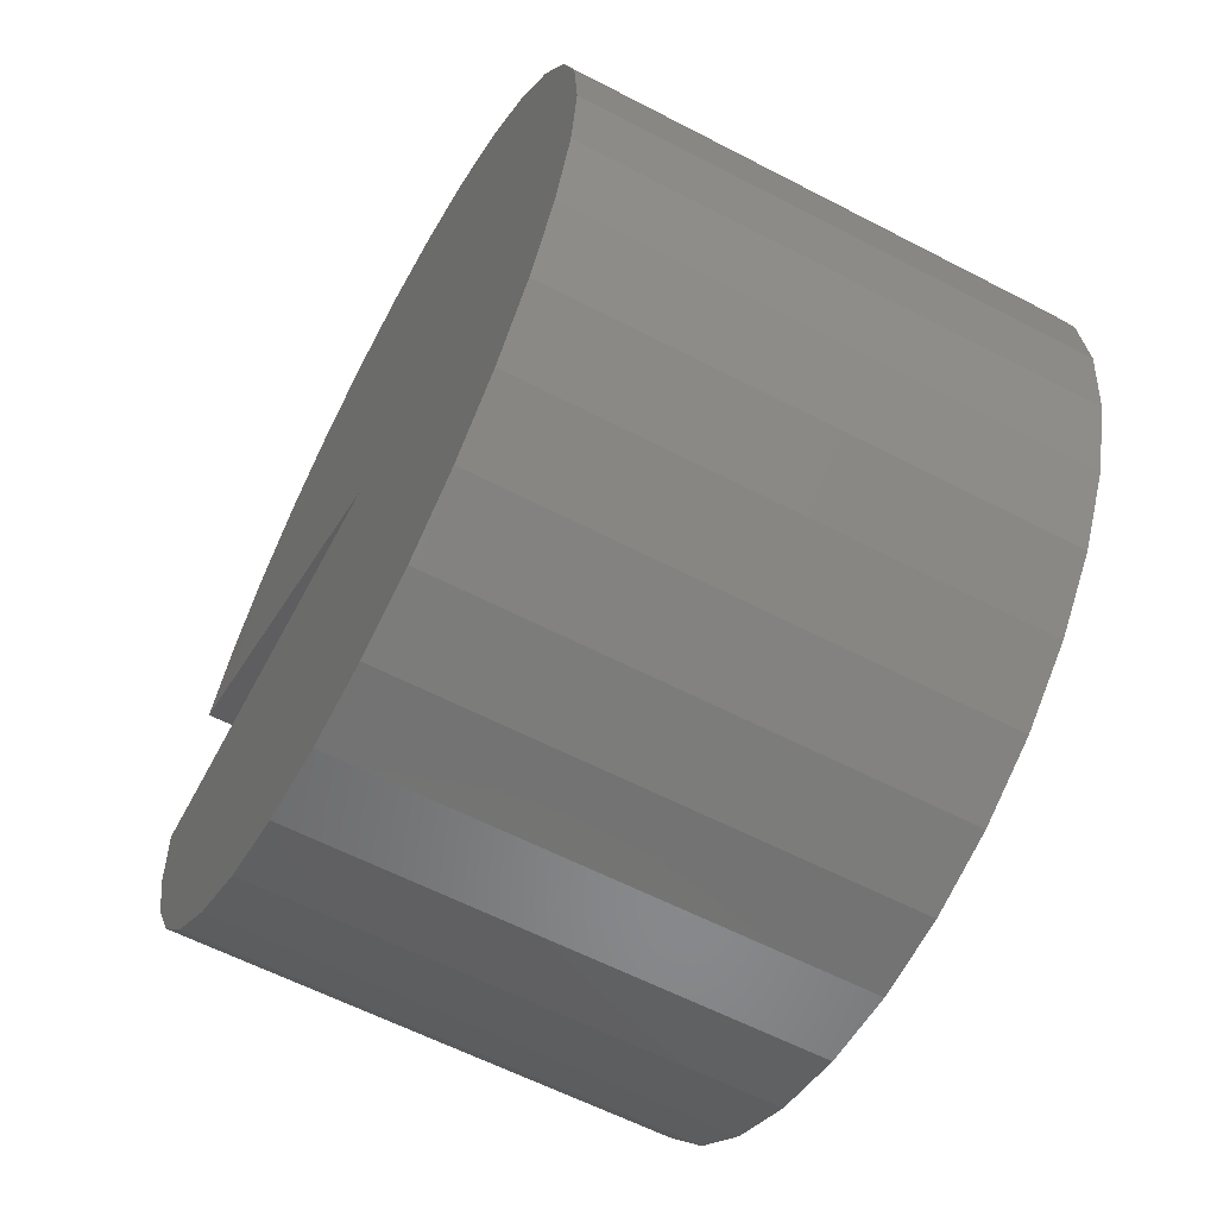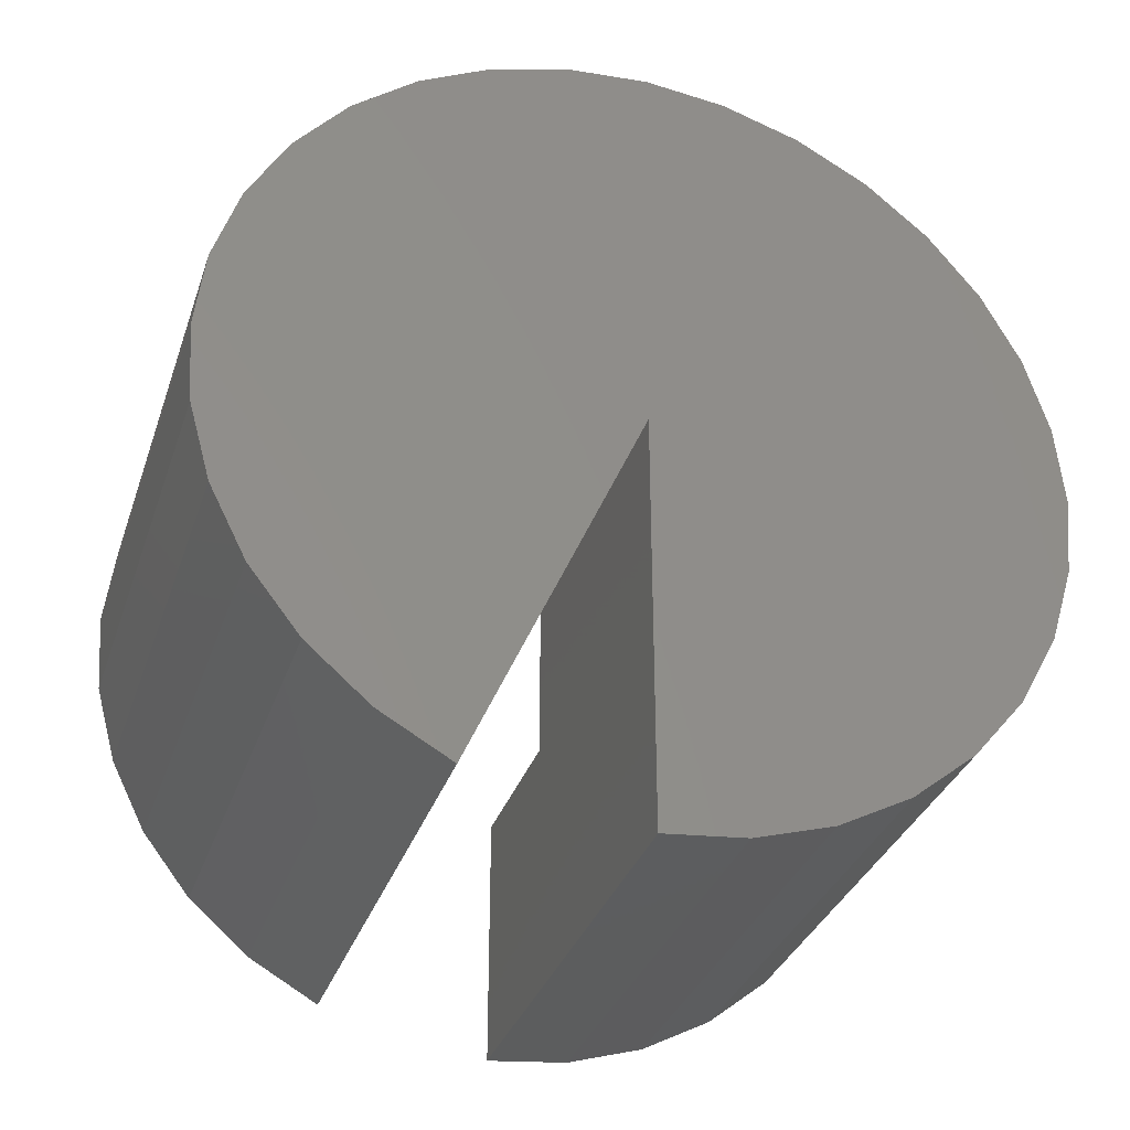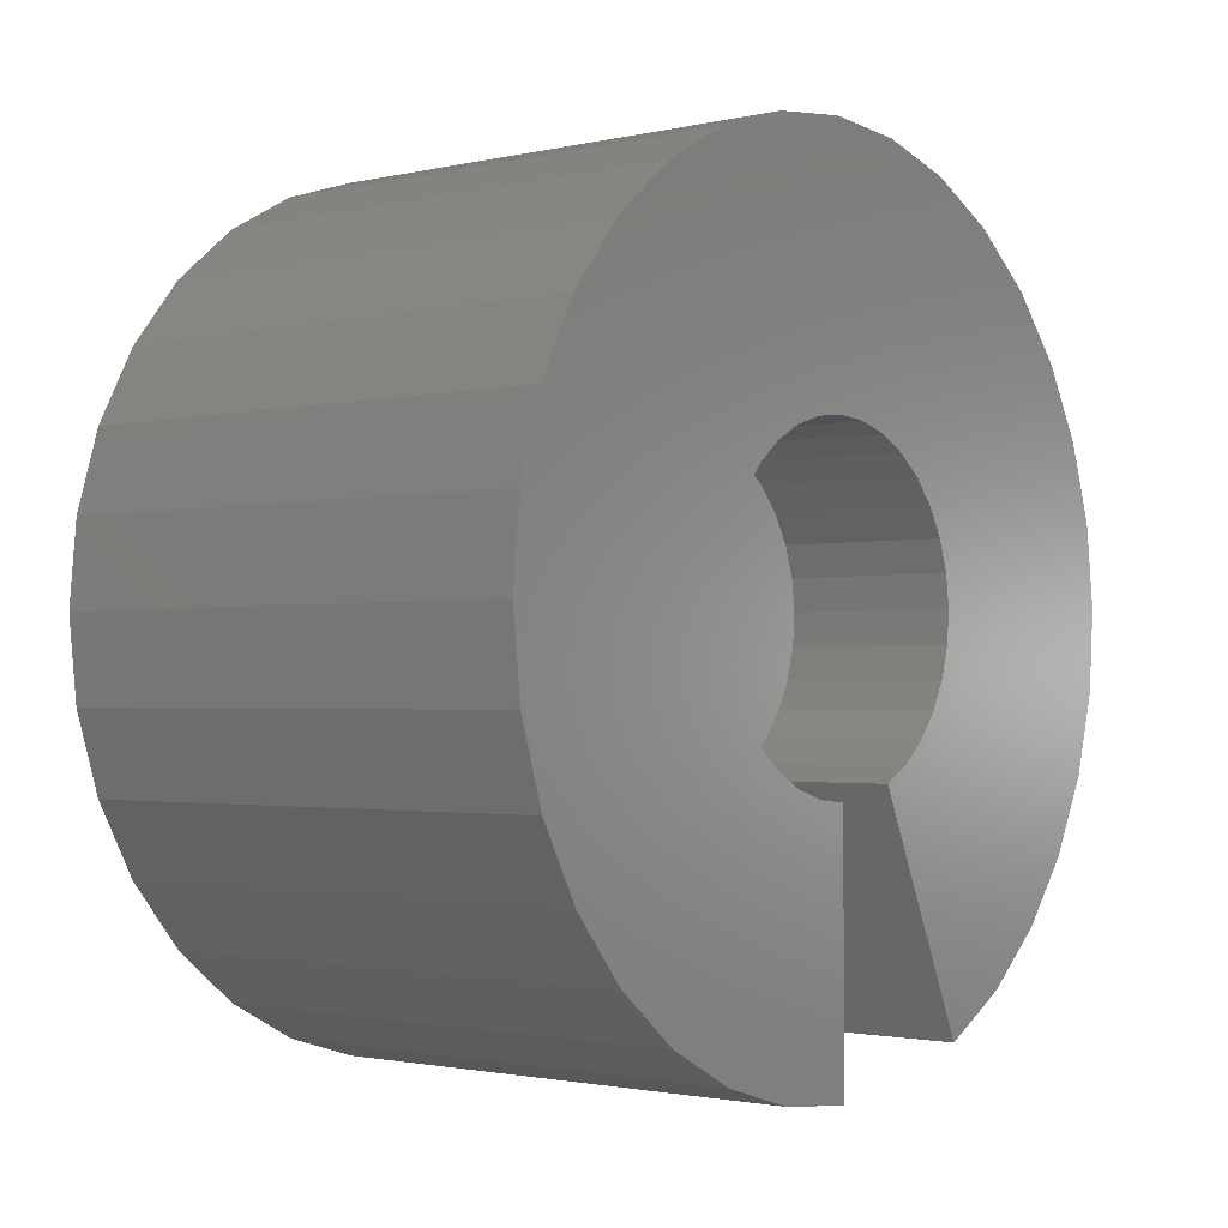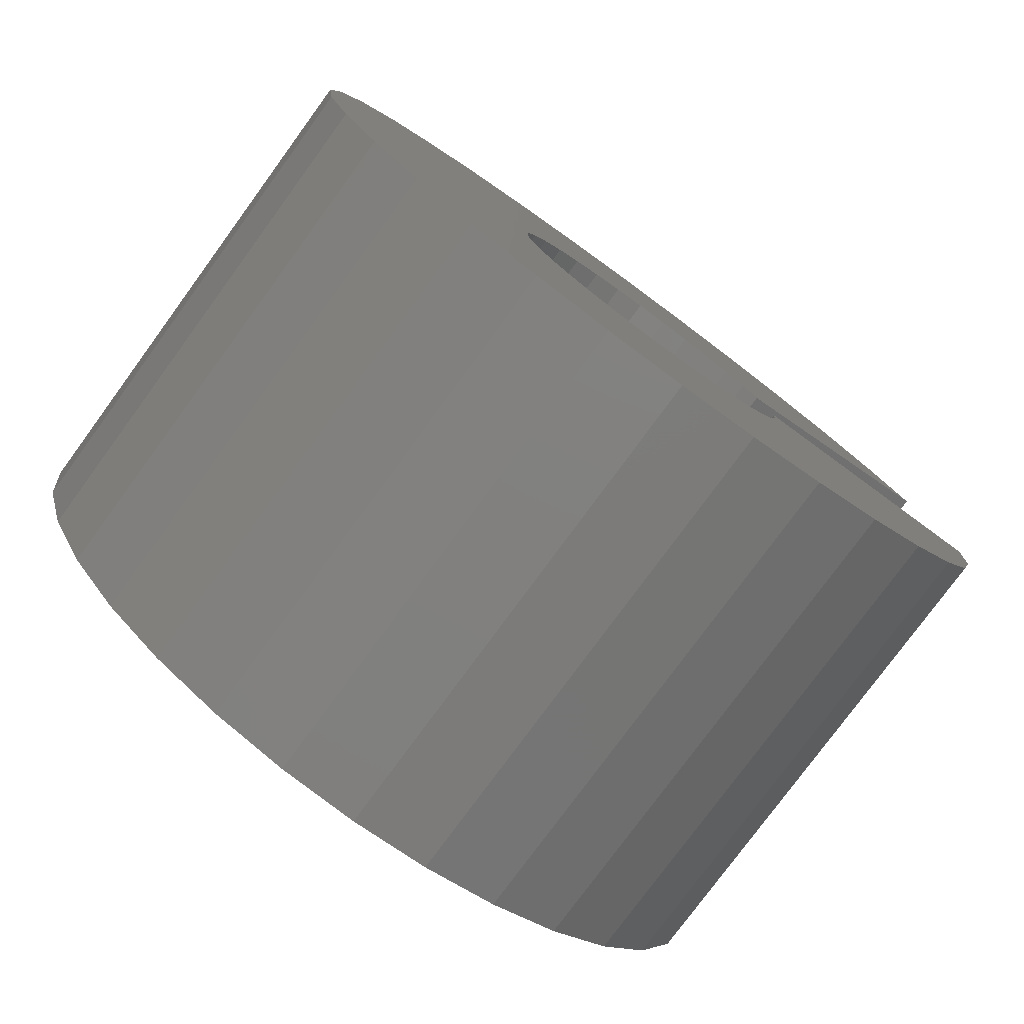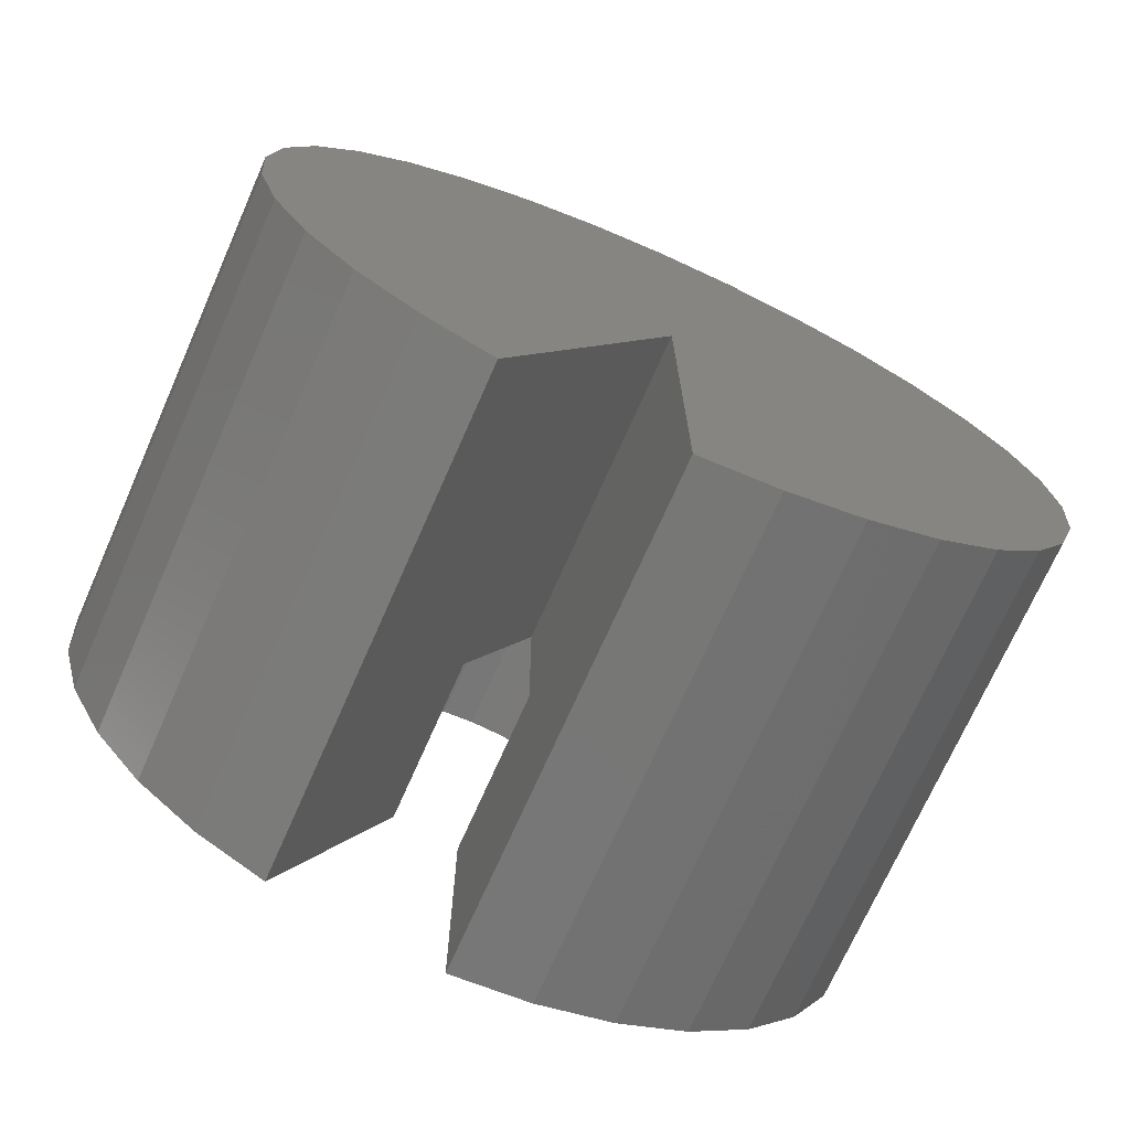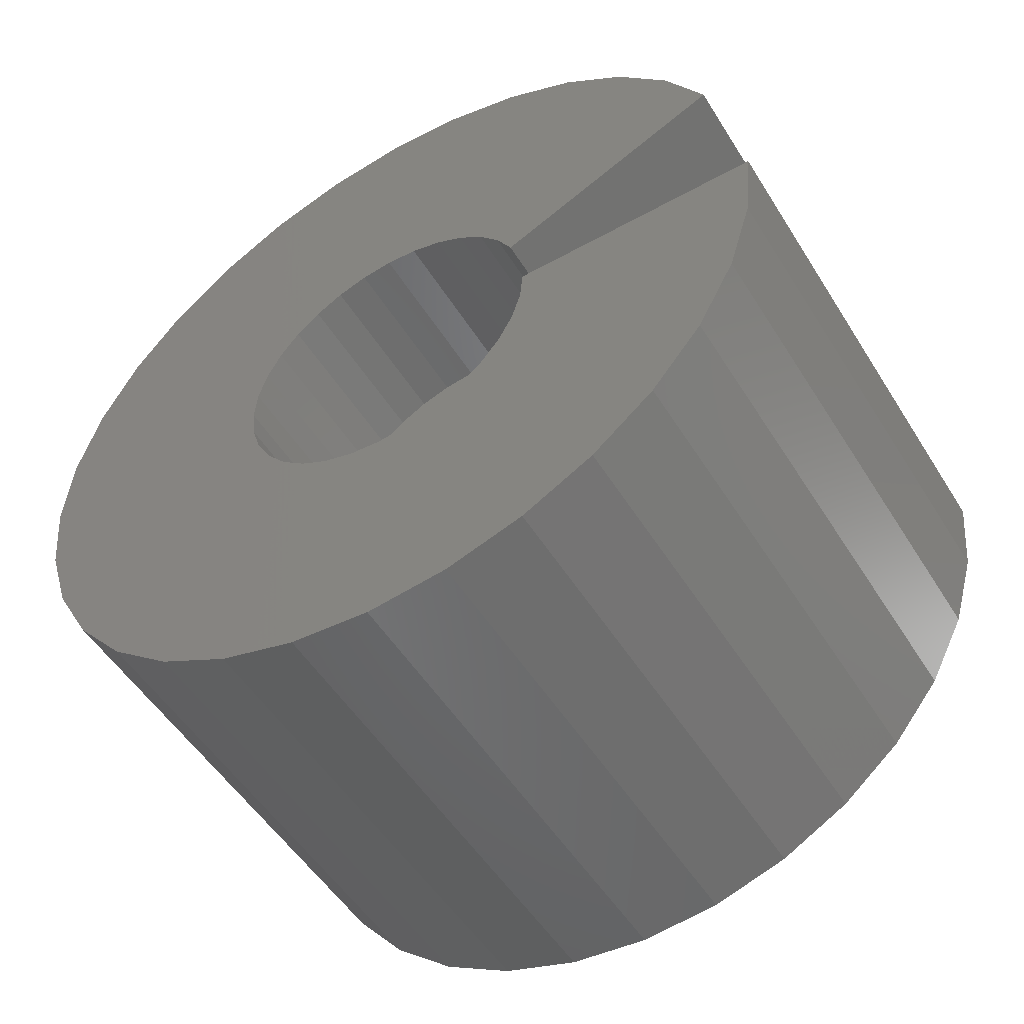
<metadata>
{"format":"stl","ext":"stl","renderer":"f3d","projection":"perspective","resolution":1024,"background":"white","views":[{"elev":-60.5,"azim":-28.0,"up":"+Y"},{"elev":-33.3,"azim":-107.5,"up":"+Z"},{"elev":-1.7,"azim":39.7,"up":"+Z"},{"elev":-78.3,"azim":53.8,"up":"+Y"},{"elev":-71.9,"azim":-113.9,"up":"+Z"},{"elev":-51.8,"azim":121.1,"up":"+Y"}]}
</metadata>
<code>
# stl→obj: 126 verts, 248 faces
v -0.6172 0.4624 -0.6439
v 0.75 0.4624 -0.6439
v 0.75 0.1815 -0.01283
v 0.2895 0.1815 -0.01283
v 0.2895 2.269e-16 0.3947
v -0.6172 1.262e-16 0.3947
v -0.6172 0 -0.7422
v 0.2895 1.774e-16 -0.0514
v 0.75 2.285e-16 -0.0514
v 0.75 1.518e-16 -0.7422
v -0.6172 -0.2208 -0.7205
v -0.6172 -0.4332 -0.6564
v -0.6172 -0.6292 -0.5522
v -0.6172 -0.8011 -0.412
v -0.6172 -0.9426 -0.241
v -0.6172 -1.048 -0.04584
v -0.6172 -1.114 0.1661
v -0.6172 -1.137 0.3868
v -0.6172 -1.117 0.6078
v -0.6172 1.11 0.6389
v -0.6172 1.137 0.4185
v -0.6172 1.12 0.1973
v -0.6172 1.06 -0.0164
v -0.6172 0.9599 -0.2145
v -0.6172 0.8233 -0.3893
v -0.6172 0.6554 -0.5343
v -0.6172 1.042 0.8499
v -0.6172 -1.054 0.8206
v -0.6172 0.9336 1.044
v -0.6172 -0.9513 1.017
v -0.6172 0.7898 1.213
v -0.6172 -0.8123 1.19
v -0.6172 0.6159 1.35
v -0.6172 -0.6423 1.333
v -0.6172 0.4185 1.452
v -0.6172 -0.4479 1.44
v -0.6172 0.2052 1.513
v -0.6172 -0.2364 1.507
v -0.6172 -0.01587 1.532
v 0.2895 0.2572 0.03018
v 0.2895 0.3231 0.08707
v 0.2895 0.3767 0.1557
v 0.2895 0.4159 0.2334
v 0.2895 0.4394 0.3173
v 0.2895 0.446 0.4041
v 0.2895 0.4357 0.4905
v 0.2895 -0.4382 0.4783
v 0.2895 -0.4461 0.3916
v 0.2895 -0.437 0.305
v 0.2895 -0.4113 0.2219
v 0.2895 -0.3699 0.1453
v 0.2895 -0.3144 0.07817
v 0.2895 -0.2469 0.02314
v 0.2895 -0.17 -0.01774
v 0.2895 -0.08665 -0.0429
v 0.2895 -0.006229 0.8408
v 0.2895 -0.09276 0.8311
v 0.2895 0.08054 0.8335
v 0.2895 -0.1758 0.8048
v 0.2895 0.1642 0.8095
v 0.2895 -0.2521 0.7628
v 0.2895 0.2417 0.7697
v 0.2895 -0.3188 0.7069
v 0.2895 0.3099 0.7157
v 0.2895 -0.3733 0.639
v 0.2895 0.3663 0.6494
v 0.2895 -0.4136 0.5619
v 0.2895 0.4088 0.5733
v 0.75 -0.09276 0.8311
v 0.75 -0.006229 0.8408
v 0.75 0.08054 0.8335
v 0.75 0.1642 0.8095
v 0.75 0.2417 0.7697
v 0.75 0.3099 0.7157
v 0.75 0.3663 0.6494
v 0.75 0.4088 0.5733
v 0.75 0.4357 0.4905
v 0.75 0.446 0.4041
v 0.75 0.4394 0.3173
v 0.75 0.4159 0.2334
v 0.75 0.3767 0.1557
v 0.75 0.3231 0.08707
v 0.75 0.2572 0.03018
v 0.75 -0.1758 0.8048
v 0.75 -0.2521 0.7628
v 0.75 -0.3188 0.7069
v 0.75 -0.3733 0.639
v 0.75 -0.4136 0.5619
v 0.75 -0.4382 0.4783
v 0.75 -0.4461 0.3916
v 0.75 -0.437 0.305
v 0.75 -0.4113 0.2219
v 0.75 -0.3699 0.1453
v 0.75 -0.3144 0.07817
v 0.75 -0.2469 0.02314
v 0.75 -0.17 -0.01774
v 0.75 -0.08665 -0.0429
v 0.75 1.11 0.6389
v 0.75 -1.048 -0.04584
v 0.75 -1.137 0.3868
v 0.75 -0.9513 1.017
v 0.75 -0.9426 -0.241
v 0.75 -0.8011 -0.412
v 0.75 -0.6292 -0.5522
v 0.75 -0.4332 -0.6564
v 0.75 -0.2208 -0.7205
v 0.75 0.6554 -0.5343
v 0.75 0.8233 -0.3893
v 0.75 0.9599 -0.2145
v 0.75 1.06 -0.0164
v 0.75 1.12 0.1973
v 0.75 1.137 0.4185
v 0.75 1.042 0.8499
v 0.75 0.9336 1.044
v 0.75 -1.114 0.1661
v 0.75 -1.117 0.6078
v 0.75 -1.054 0.8206
v 0.75 -0.01587 1.532
v 0.75 -0.2364 1.507
v 0.75 0.2052 1.513
v 0.75 -0.4479 1.44
v 0.75 0.4185 1.452
v 0.75 -0.6423 1.333
v 0.75 0.6159 1.35
v 0.75 -0.8123 1.19
v 0.75 0.7898 1.213
f 1 2 3
f 1 3 4
f 1 4 5
f 1 5 6
f 7 6 5
f 7 5 8
f 7 8 9
f 7 9 10
f 6 7 11
f 6 11 12
f 6 12 13
f 6 13 14
f 6 14 15
f 6 15 16
f 6 16 17
f 6 17 18
f 6 18 19
f 6 19 20
f 6 20 21
f 6 21 22
f 6 22 23
f 6 23 24
f 6 24 25
f 6 25 26
f 6 26 1
f 20 19 27
f 27 19 28
f 27 28 29
f 29 28 30
f 29 30 31
f 31 30 32
f 31 32 33
f 33 32 34
f 33 34 35
f 35 34 36
f 35 36 37
f 37 36 38
f 37 38 39
f 5 4 40
f 5 40 41
f 5 41 42
f 5 42 43
f 5 43 44
f 5 44 45
f 5 45 46
f 5 46 47
f 5 47 48
f 5 48 49
f 5 49 50
f 5 50 51
f 5 51 52
f 5 52 53
f 5 53 54
f 5 54 55
f 5 55 8
f 56 57 58
f 58 57 59
f 58 59 60
f 60 59 61
f 60 61 62
f 62 61 63
f 62 63 64
f 64 63 65
f 64 65 66
f 66 65 67
f 66 67 68
f 68 67 47
f 68 47 46
f 69 56 70
f 70 56 58
f 70 58 71
f 71 58 60
f 71 60 72
f 72 60 62
f 72 62 73
f 73 62 64
f 73 64 74
f 74 64 66
f 74 66 75
f 75 66 68
f 75 68 76
f 76 68 46
f 76 46 77
f 77 46 45
f 77 45 78
f 78 45 44
f 78 44 79
f 79 44 43
f 79 43 80
f 80 43 42
f 80 42 81
f 81 42 41
f 81 41 82
f 82 41 40
f 82 40 83
f 83 40 4
f 83 4 3
f 56 69 57
f 57 69 84
f 57 84 59
f 59 84 85
f 59 85 61
f 61 85 86
f 61 86 63
f 63 86 87
f 63 87 65
f 65 87 88
f 65 88 67
f 67 88 89
f 67 89 47
f 47 89 90
f 47 90 48
f 48 90 91
f 48 91 49
f 49 91 92
f 49 92 50
f 50 92 93
f 50 93 51
f 51 93 94
f 51 94 52
f 52 94 95
f 52 95 53
f 53 95 96
f 53 96 54
f 54 96 97
f 54 97 55
f 55 97 9
f 55 9 8
f 76 77 98
f 98 75 76
f 99 97 96
f 91 100 92
f 90 100 91
f 69 70 101
f 9 97 99
f 9 99 102
f 9 102 103
f 9 103 104
f 9 104 105
f 9 105 106
f 9 106 10
f 3 2 107
f 3 107 108
f 3 108 109
f 3 109 110
f 3 110 111
f 111 112 79
f 111 79 80
f 111 80 81
f 111 81 82
f 111 82 83
f 111 83 3
f 113 114 101
f 113 101 70
f 113 70 71
f 113 71 72
f 113 72 73
f 113 73 74
f 113 74 75
f 113 75 98
f 115 99 96
f 115 96 95
f 115 95 94
f 115 94 93
f 115 93 92
f 115 92 100
f 116 100 90
f 116 90 89
f 116 89 88
f 116 88 87
f 117 116 87
f 117 87 86
f 117 86 85
f 117 85 84
f 117 84 69
f 117 69 101
f 79 112 78
f 78 112 98
f 78 98 77
f 118 119 120
f 120 119 121
f 120 121 122
f 122 121 123
f 122 123 124
f 124 123 125
f 124 125 126
f 126 125 101
f 126 101 114
f 2 1 107
f 107 1 26
f 107 26 108
f 108 26 25
f 108 25 109
f 109 25 24
f 109 24 110
f 110 24 23
f 110 23 111
f 111 23 22
f 111 22 112
f 112 22 21
f 112 21 98
f 98 21 20
f 98 20 113
f 113 20 27
f 113 27 114
f 114 27 29
f 114 29 126
f 126 29 31
f 126 31 124
f 124 31 33
f 124 33 122
f 122 33 35
f 122 35 120
f 120 35 37
f 120 37 118
f 118 37 39
f 118 39 119
f 119 39 38
f 119 38 121
f 121 38 36
f 121 36 123
f 123 36 34
f 123 34 125
f 125 34 32
f 125 32 101
f 101 32 30
f 101 30 117
f 117 30 28
f 117 28 116
f 116 28 19
f 116 19 100
f 100 19 18
f 100 18 115
f 115 18 17
f 115 17 99
f 99 17 16
f 99 16 102
f 102 16 15
f 102 15 103
f 103 15 14
f 103 14 104
f 104 14 13
f 104 13 105
f 105 13 12
f 105 12 106
f 106 12 11
f 106 11 10
f 10 11 7

</code>
